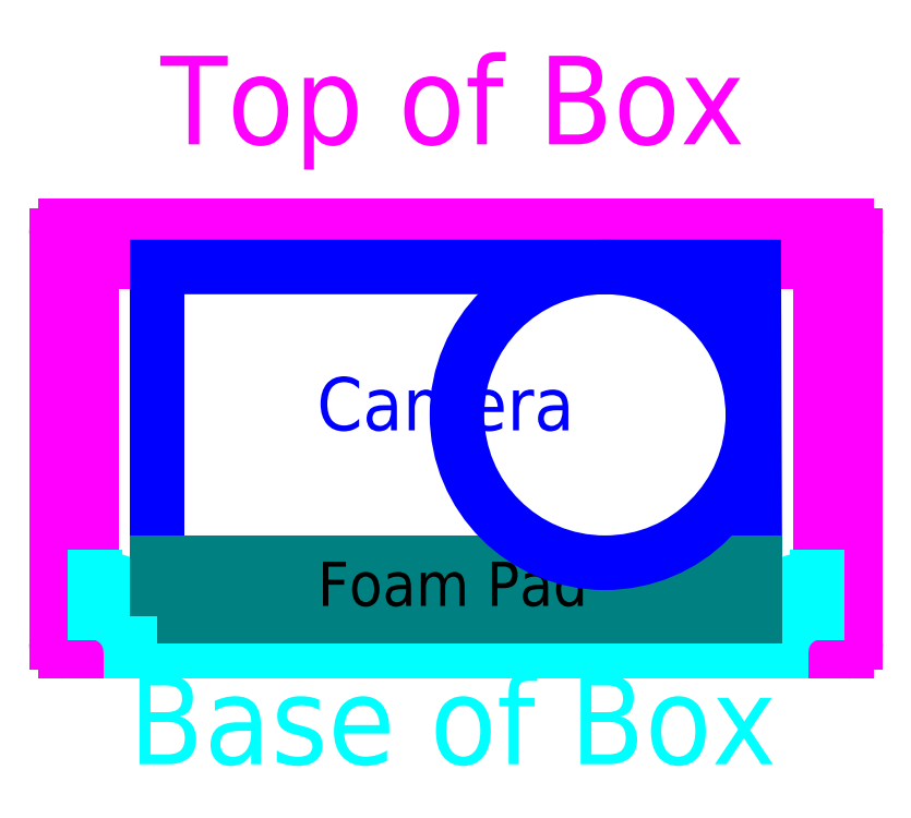
<metadata>
{"format":"dxf","ext":"dxf","renderer":"ezdxf+matplotlib","layout":"modelspace","background":"white","min_lineweight":24,"dpi":150}
</metadata>
<code>
0
SECTION
2
ENTITIES
0
HATCH
8
FoamPad
10
0
20
0
30
0
210
0
220
0
230
1
2
SOLID
70
    1
71
    0
91
    1
92
    0
93
    4
72
    1
10
204.3
20
66.5
11
238.1
21
66.5
72
    1
10
238.1
20
66.5
11
238.1
21
69.5
72
    1
10
238.1
20
69.5
11
204.3
21
69.5
72
    1
10
204.3
20
69.5
11
204.3
21
66.5
97
    0
75
    0
76
    1
98
    0
0
LINE
8
Guides
10
82.25
20
64.5
11
232.2
21
64.5
0
LINE
8
Guides
10
243.8
20
-10.5
11
243.8
21
139.5
0
LINE
8
Guides
10
241.8
20
-10.5
11
241.8
21
139.5
0
LINE
8
Guides
10
82.25
20
66.5
11
232.2
21
66.5
0
LINE
8
Guides
10
82.25
20
86.5
11
232.2
21
86.5
0
LINE
8
Guides
10
82.25
20
88.5
11
232.2
21
88.5
0
LINE
8
Guides
10
239.8
20
-10.5
11
239.8
21
139.5
0
ARC
8
0
10
241.8
20
64.5
40
2
50
90
51
180
0
LINE
8
Guides
10
202.8
20
-10.5
11
202.8
21
139.5
0
ARC
8
0
10
243.2
20
88
40
0.5
50
0
51
90
0
LINE
8
0
10
241.8
20
86
11
241.8
21
66.5
0
ARC
8
0
10
241.2
20
86
40
0.5
50
0
51
90
0
LINE
8
0
10
239.8
20
64.5
11
243.2
21
64.5
0
LINE
8
0
10
243.8
20
65
11
243.8
21
88
0
ARC
8
0
10
243.2
20
65
40
0.5
50
270
51
0
0
DIMENSION
8
Measuremnts
2
*D1
10
202.8
20
96.64
30
0
11
222.2
21
98.51
31
0
70
   32
71
    5
3
Standard
53
0
210
0
220
0
230
1
13
241.8
23
78.86
33
0
14
202.8
24
78.98
34
0
0
DIMENSION
8
Measuremnts
2
*D2
10
239.8
20
92.61
30
0
11
221.2
21
94.48
31
0
70
   32
71
    5
3
Standard
53
0
210
0
220
0
230
1
13
202.8
23
78.92
33
0
14
239.8
24
78.37
34
0
0
LINE
8
Guides
10
200.8
20
-10.5
11
200.8
21
139.5
0
LINE
8
Guides
10
198.8
20
-10.5
11
198.8
21
139.5
0
LINE
8
Guides
10
198.8
20
86.39
11
243.8
21
66.5
0
LINE
8
Guides
10
243.8
20
86.5
11
198.8
21
66.5
0
LINE
8
Guides
10
221.2
20
1.472
11
221.2
21
151.5
0
DIMENSION
8
Measuremnts
2
*D3
10
239.8
20
104.4
30
0
11
230.5
21
106.3
31
0
70
   32
71
    5
3
Standard
53
0
210
0
220
0
230
1
13
221.2
23
108.9
33
0
14
239.8
24
108.6
34
0
0
LINE
8
0
10
221.2
20
86.5
11
241.2
21
86.5
0
LINE
8
0
10
243.2
20
88.5
11
221.2
21
88.5
0
ARC
8
0
10
200.6
20
64.5
40
2
50
360
51
90
0
ARC
8
0
10
199.1
20
88
40
0.5
50
90
51
180
0
LINE
8
0
10
200.6
20
86
11
200.6
21
66.5
0
ARC
8
0
10
201.1
20
86
40
0.5
50
90
51
180
0
LINE
8
0
10
202.6
20
64.5
11
199.1
21
64.5
0
LINE
8
0
10
198.6
20
65
11
198.6
21
88
0
ARC
8
0
10
199.1
20
65
40
0.5
50
180
51
270
0
LINE
8
0
10
221.2
20
86.5
11
201.1
21
86.5
0
LINE
8
0
10
199.1
20
88.5
11
221.2
21
88.5
0
ARC
8
base
10
241.8
20
64.5
40
2.2
50
95.22
51
180
0
LINE
8
Guides
10
82.25
20
69.5
11
232.2
21
69.5
0
LINE
8
base
10
239.6
20
64.5
11
221.2
21
64.5
0
DIMENSION
8
Measuremnts
2
*D4
10
241.8
20
64.5
30
0
11
233.4
21
72.89
31
0
70
   36
71
    5
3
Standard
53
0
210
0
220
0
230
1
15
238.4
25
66.97
35
0
40
0
0
ARC
8
base
10
241.8
20
64.5
40
4.2
50
92.73
51
151.6
0
LINE
8
base
10
241.6
20
68.7
11
241.6
21
66.69
0
LINE
8
base
10
238.1
20
66.5
11
221.2
21
66.5
0
ARC
8
base
10
200.6
20
64.5
40
2.2
50
360
51
84.78
0
LINE
8
base
10
202.8
20
64.5
11
221.2
21
64.5
0
ARC
8
base
10
200.6
20
64.5
40
4.2
50
28.44
51
87.27
0
LINE
8
base
10
200.8
20
68.7
11
200.8
21
66.69
0
LINE
8
base
10
204.3
20
66.5
11
221.2
21
66.5
0
LINE
8
Guides
10
82.25
20
66.7
11
232.2
21
66.7
0
MTEXT
8
0
10
221
20
95
30
0
40
5
41
37.5
71
    5
72
    1
1
Top of Box
7
standard
210
0
220
0
230
1
50
0
73
    2
44
1
0
MTEXT
8
base
10
221
20
60
30
0
40
5
41
41.39
71
    5
72
    1
1
Base of Box
7
standard
210
0
220
0
230
1
50
0
73
    2
44
1
0
LWPOLYLINE
8
Camera
90
    4
70
    1
43
0
10
204.3
20
69.5
10
238.1
20
69.5
10
238
20
86.2
10
204.3
20
86.2
0
LWPOLYLINE
8
FoamPad
90
    4
70
    1
43
0
10
204.3
20
66.5
10
238.1
20
66.5
10
238.1
20
69.5
10
204.3
20
69.5
0
MTEXT
8
FoamPad
10
221
20
68
30
0
40
2.5
41
15.49
71
    5
72
    1
1
Foam Pad
7
standard
210
0
220
0
230
1
50
0
73
    2
44
1
0
CIRCLE
8
Camera
10
229.6
20
77.85
40
8.35
0
MTEXT
8
Camera
10
220.6
20
78.1
30
0
40
3
41
13.33
71
    5
72
    1
1
Camera
7
standard
210
0
220
0
230
1
50
0
73
    2
44
1
0
ENDSEC
0
EOF

</code>
